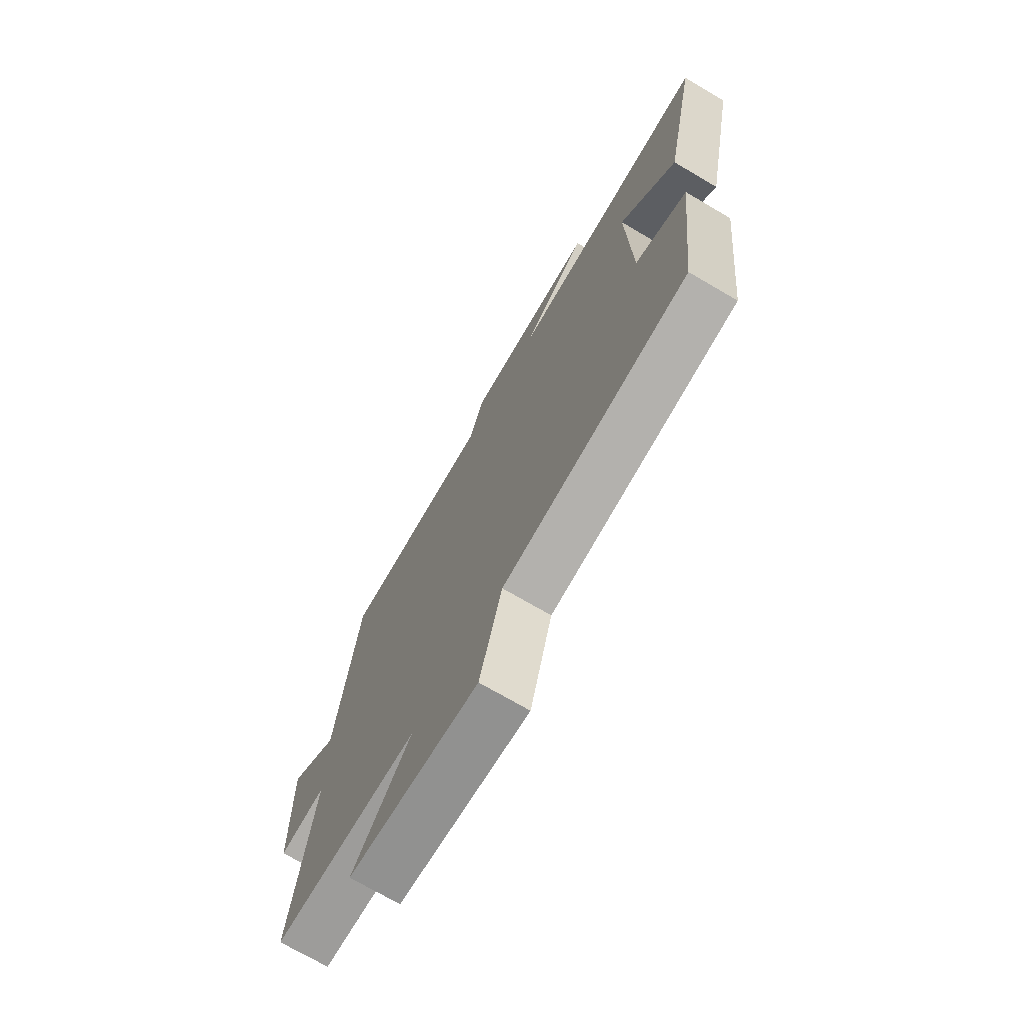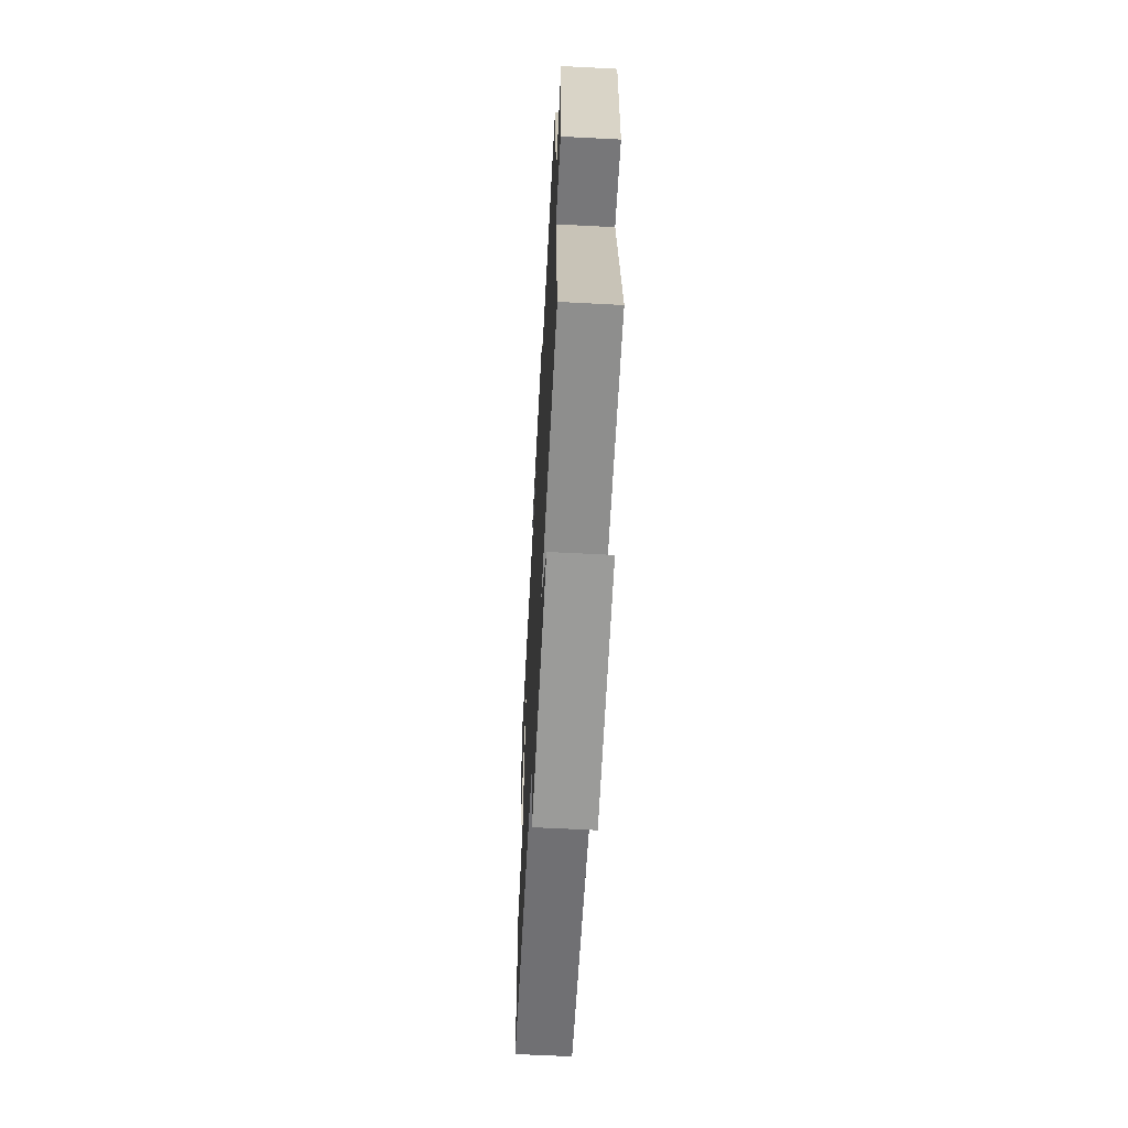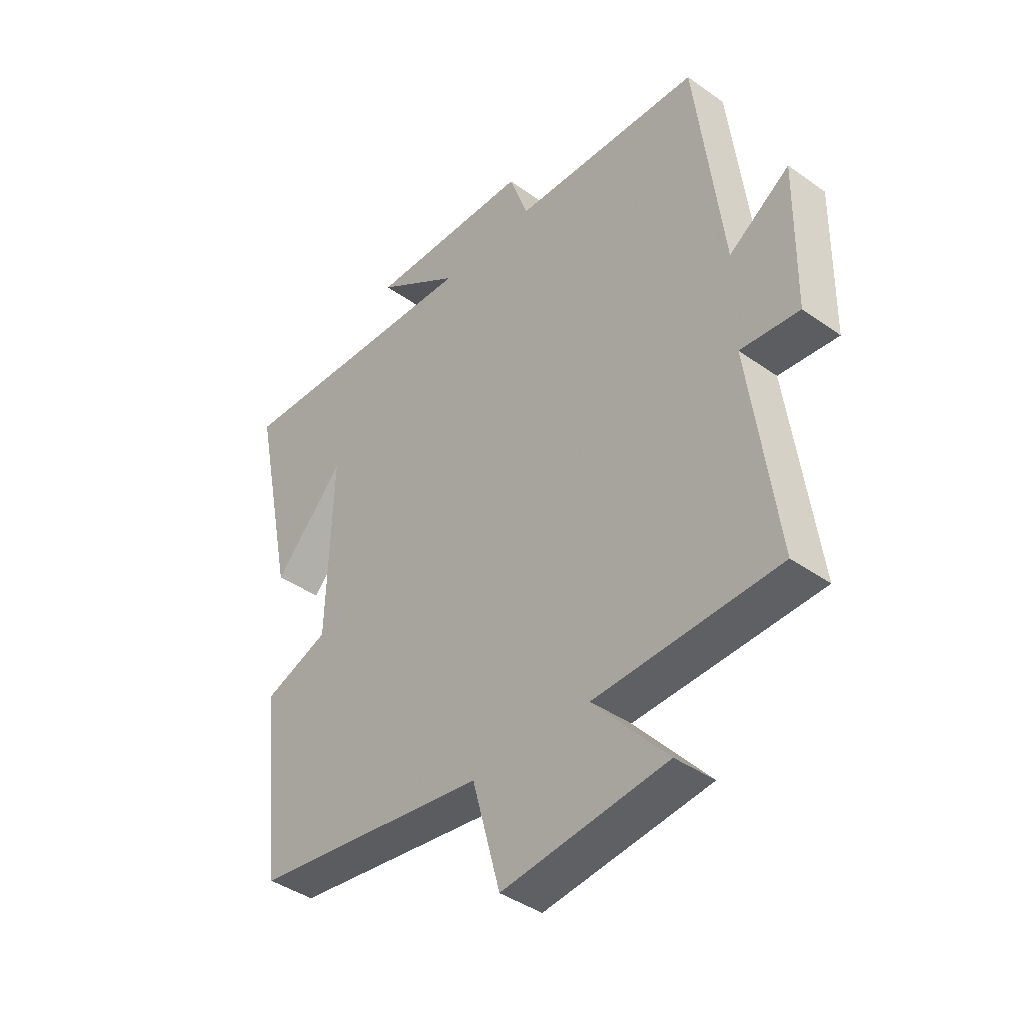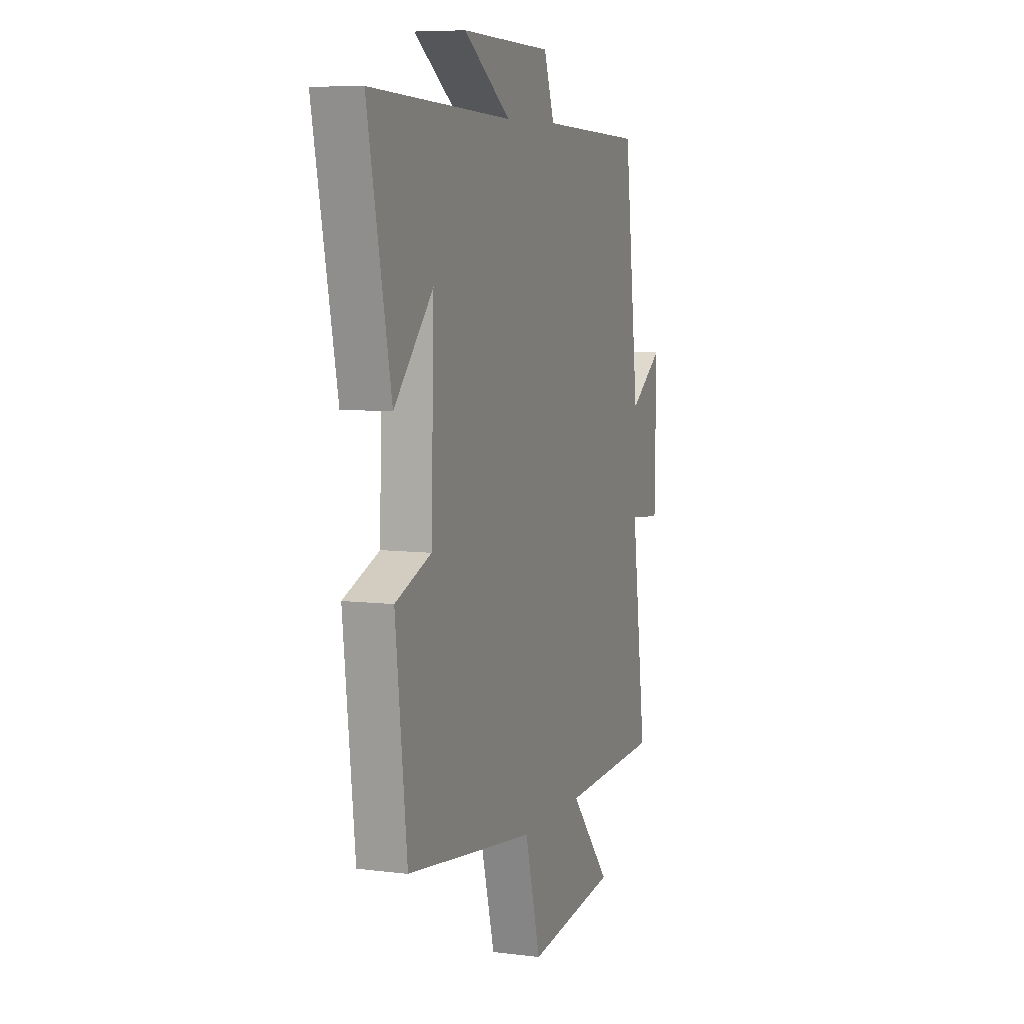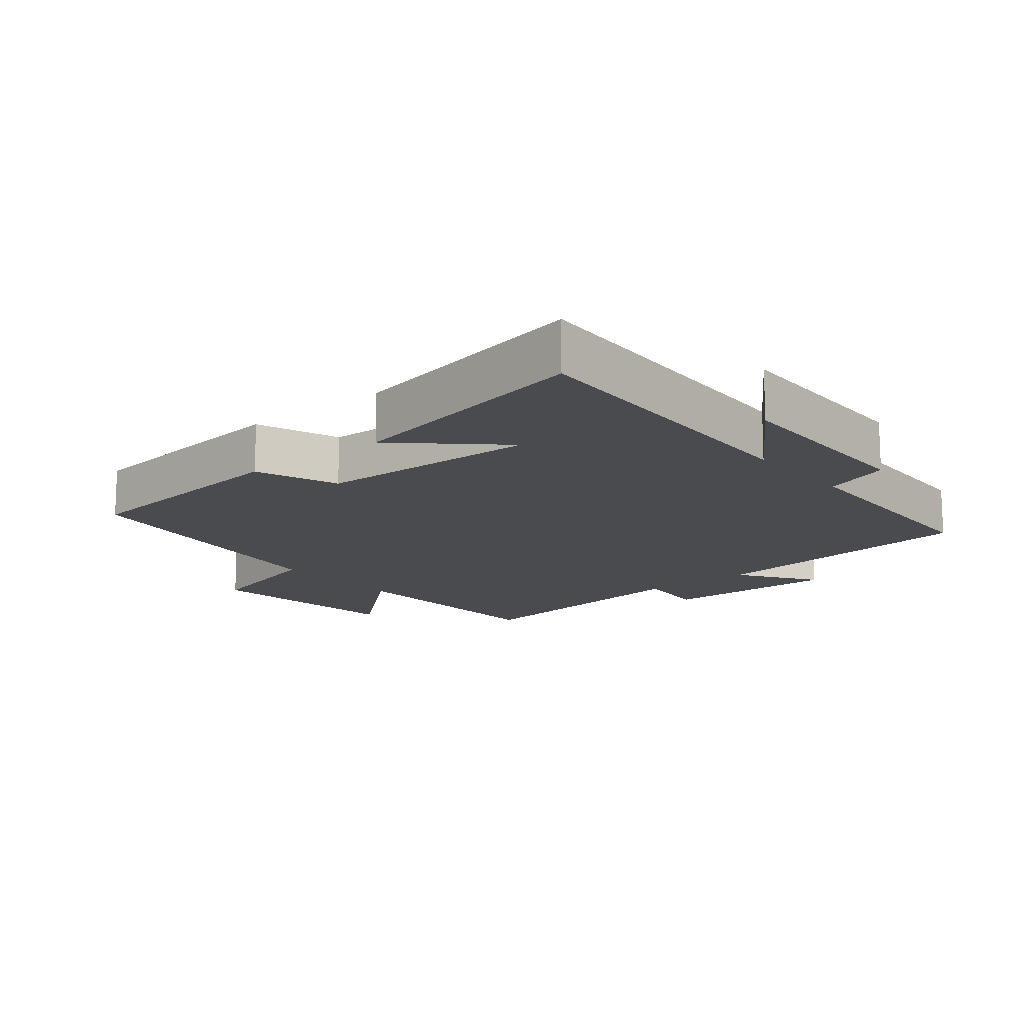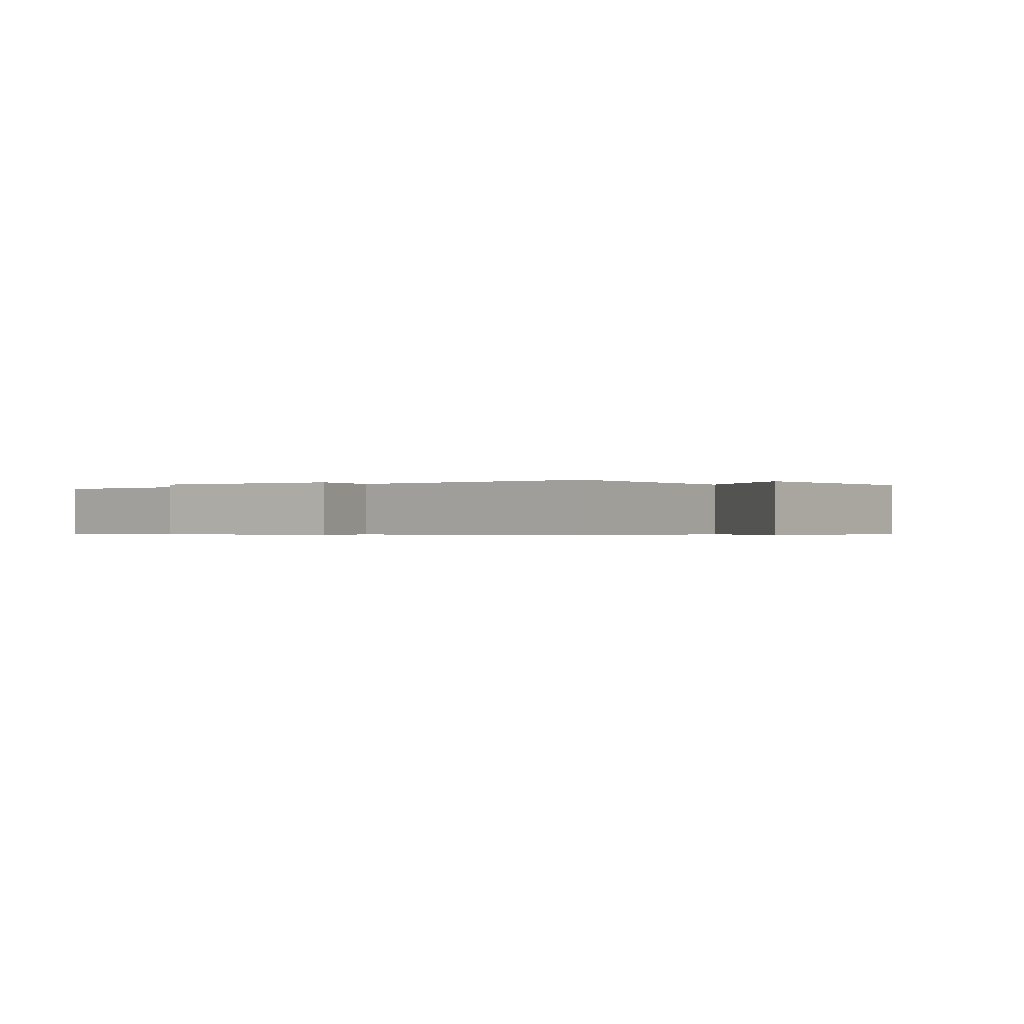
<metadata>
{"format":"obj","ext":"obj","renderer":"f3d","projection":"perspective","resolution":1024,"background":"white","views":[{"elev":-72.1,"azim":-120.4,"up":"+Z"},{"elev":-62.9,"azim":87.0,"up":"+Z"},{"elev":-41.1,"azim":49.2,"up":"+Z"},{"elev":7.3,"azim":-70.2,"up":"+Z"},{"elev":-14.3,"azim":-50.7,"up":"+Y"},{"elev":-0.5,"azim":122.3,"up":"+Y"}]}
</metadata>
<code>
v -0.461 0.07 -0.439
v -0.5 0.07 -0.093
v -0.377 0.07 -0.047
v -0.367 0.07 0.285
v -0.5 0.07 0.141
v -0.579 0.07 0.522
v -0.094 0.07 0.5
v -0.254 0.07 0.606
v 0.056 0.07 0.6
v 0.092 0.07 0.5
v 0.449 0.07 0.487
v 0.5 0.07 0.068
v 0.615 0.07 0.147
v 0.611 0.07 -0.121
v 0.5 0.07 -0.11
v 0.551 0.07 -0.488
v 0.206 0.07 -0.5
v 0.345 0.07 -0.659
v 0.035 0.07 -0.695
v -0.018 0.07 -0.5
v -0.461 0 -0.439
v -0.5 0 -0.093
v -0.377 0 -0.047
v -0.367 0 0.285
v -0.5 0 0.141
v -0.579 0 0.522
v -0.094 0 0.5
v -0.254 0 0.606
v 0.056 0 0.6
v 0.092 0 0.5
v 0.449 0 0.487
v 0.5 0 0.068
v 0.615 0 0.147
v 0.611 0 -0.121
v 0.5 0 -0.11
v 0.551 0 -0.488
v 0.206 0 -0.5
v 0.345 0 -0.659
v 0.035 0 -0.695
v -0.018 0 -0.5
f 17 18 19 20
f 15 16 17 20
f 15 20 1 2
f 12 13 14 15
f 10 11 12 15
f 7 8 9 10
f 7 10 15
f 4 5 6
f 4 6 7 15
f 15 2 3
f 3 4 15
f 40 39 38 37
f 40 37 36 35
f 22 21 40 35
f 35 34 33 32
f 35 32 31 30
f 30 29 28 27
f 35 30 27
f 26 25 24
f 35 27 26 24
f 23 22 35
f 35 24 23
f 1 21 22 2
f 2 22 23 3
f 3 23 24 4
f 4 24 25 5
f 5 25 26 6
f 6 26 27 7
f 7 27 28 8
f 8 28 29 9
f 9 29 30 10
f 10 30 31 11
f 11 31 32 12
f 12 32 33 13
f 13 33 34 14
f 14 34 35 15
f 15 35 36 16
f 16 36 37 17
f 17 37 38 18
f 18 38 39 19
f 19 39 40 20
f 20 40 21 1

</code>
